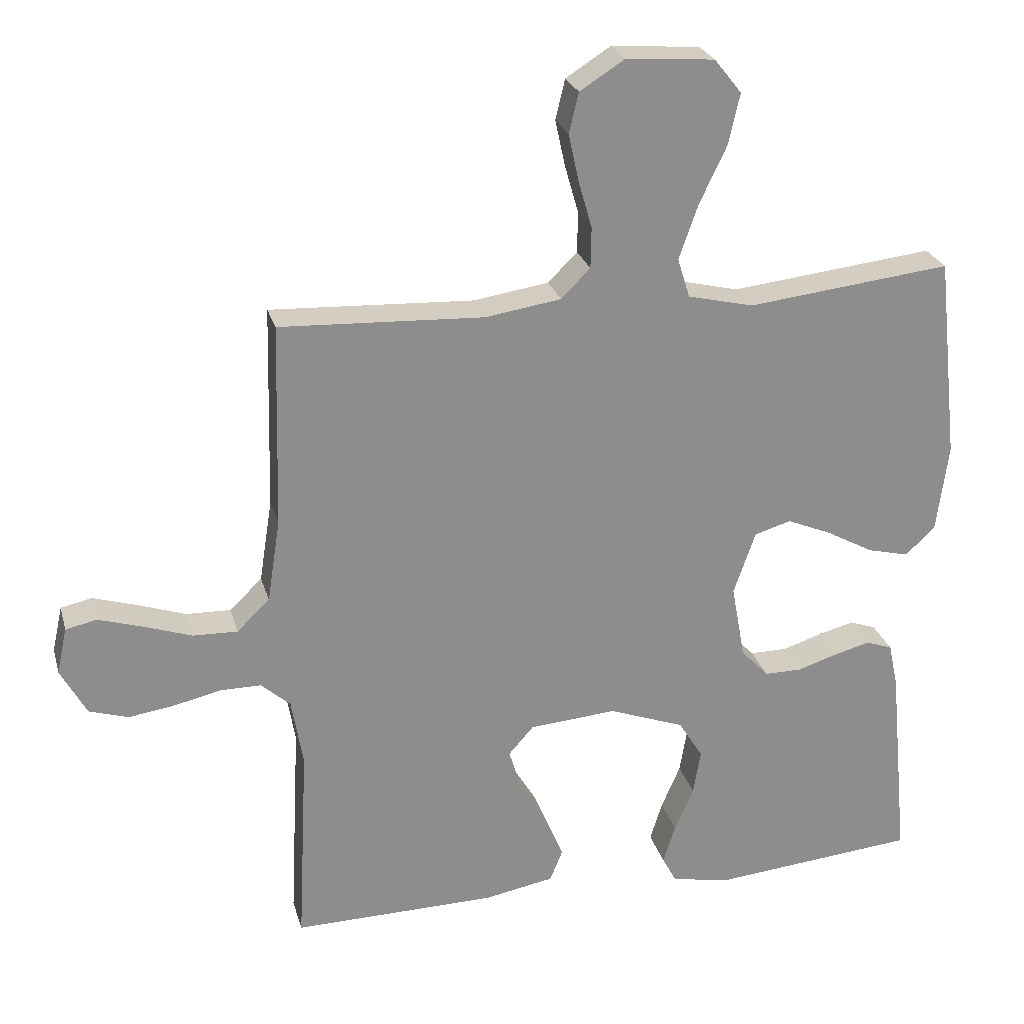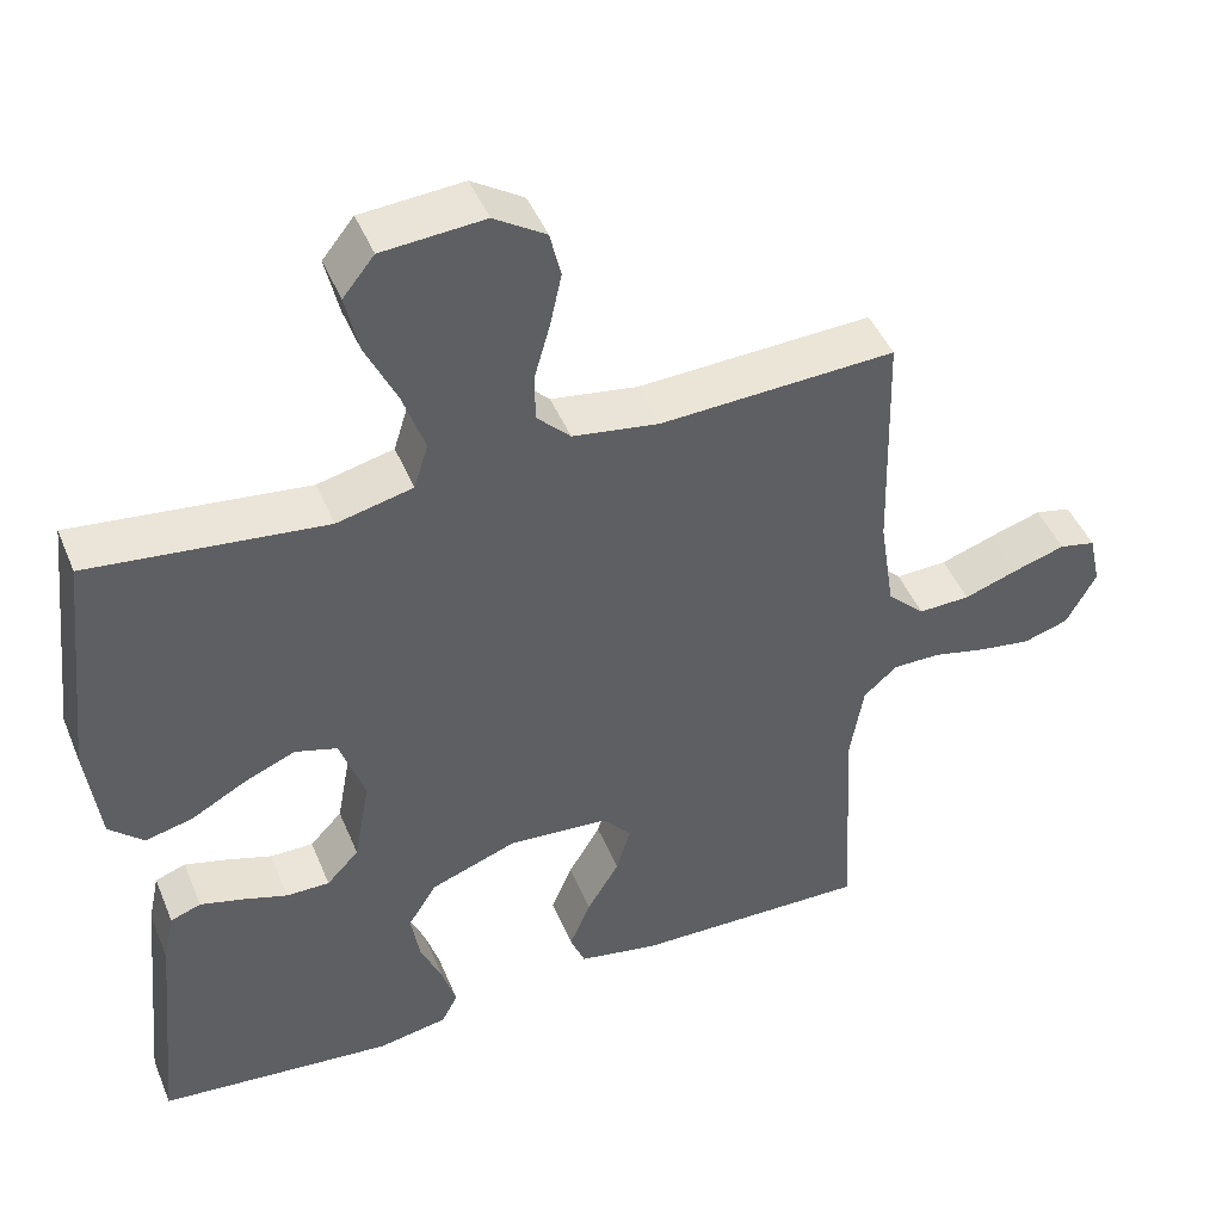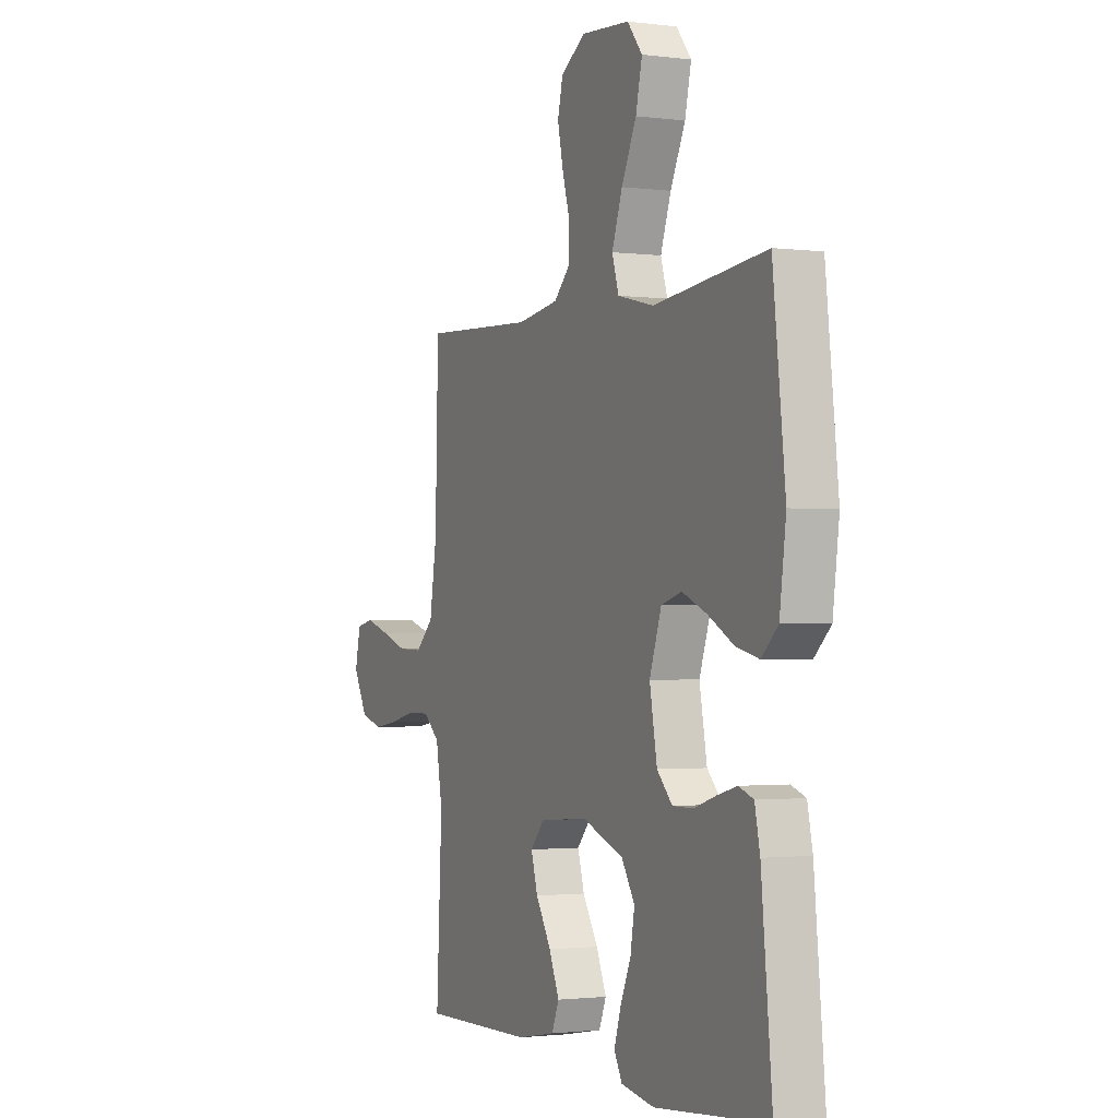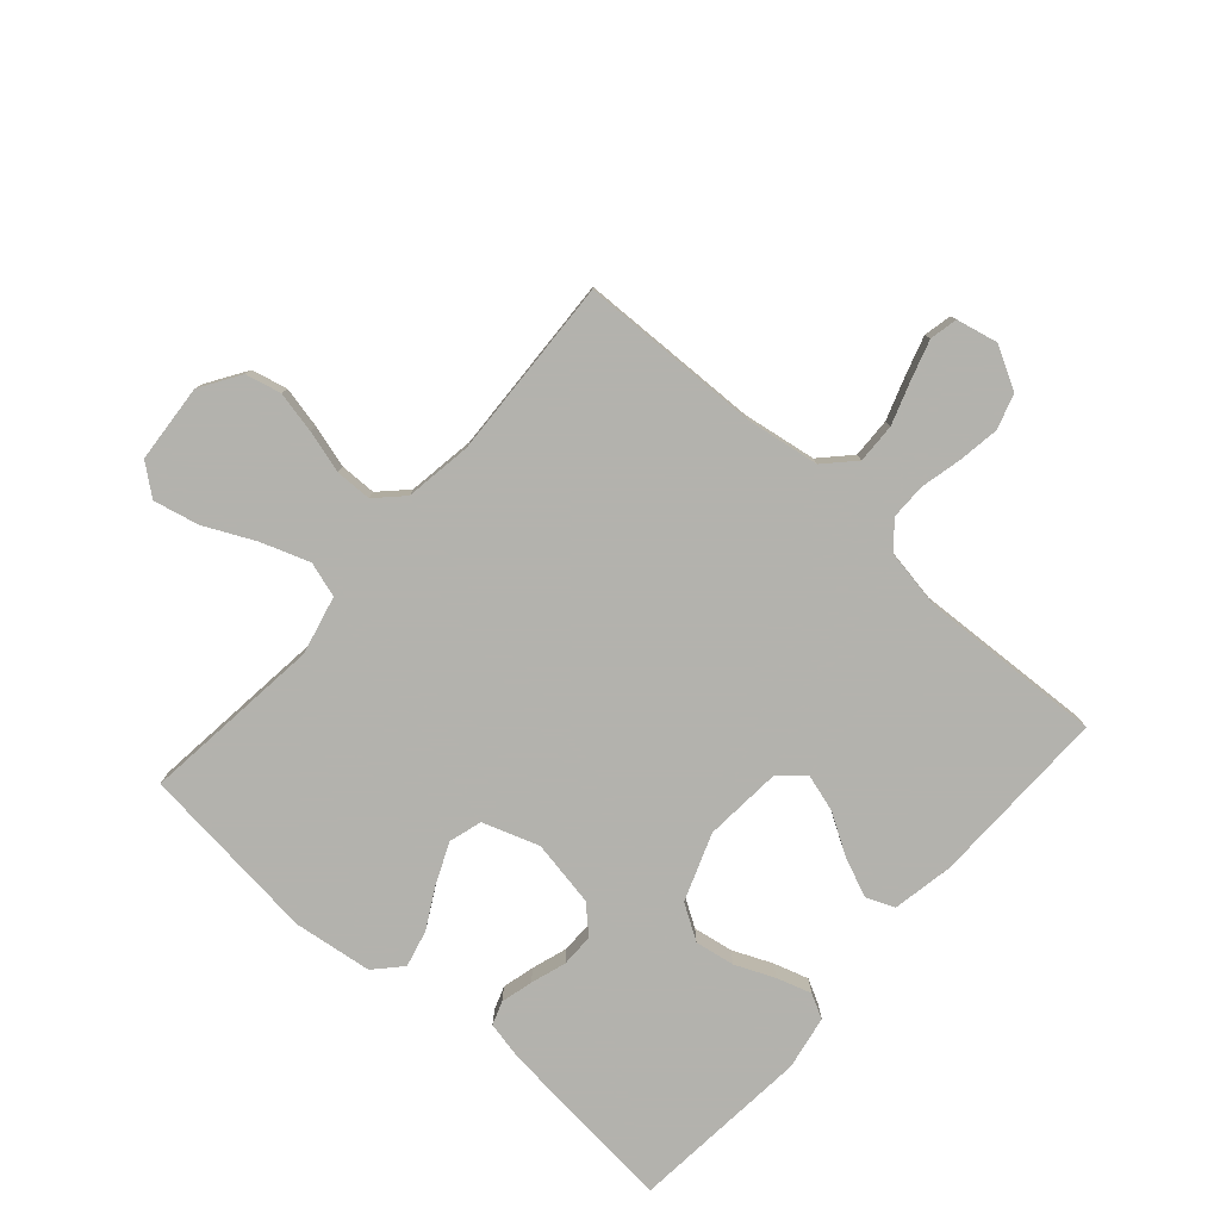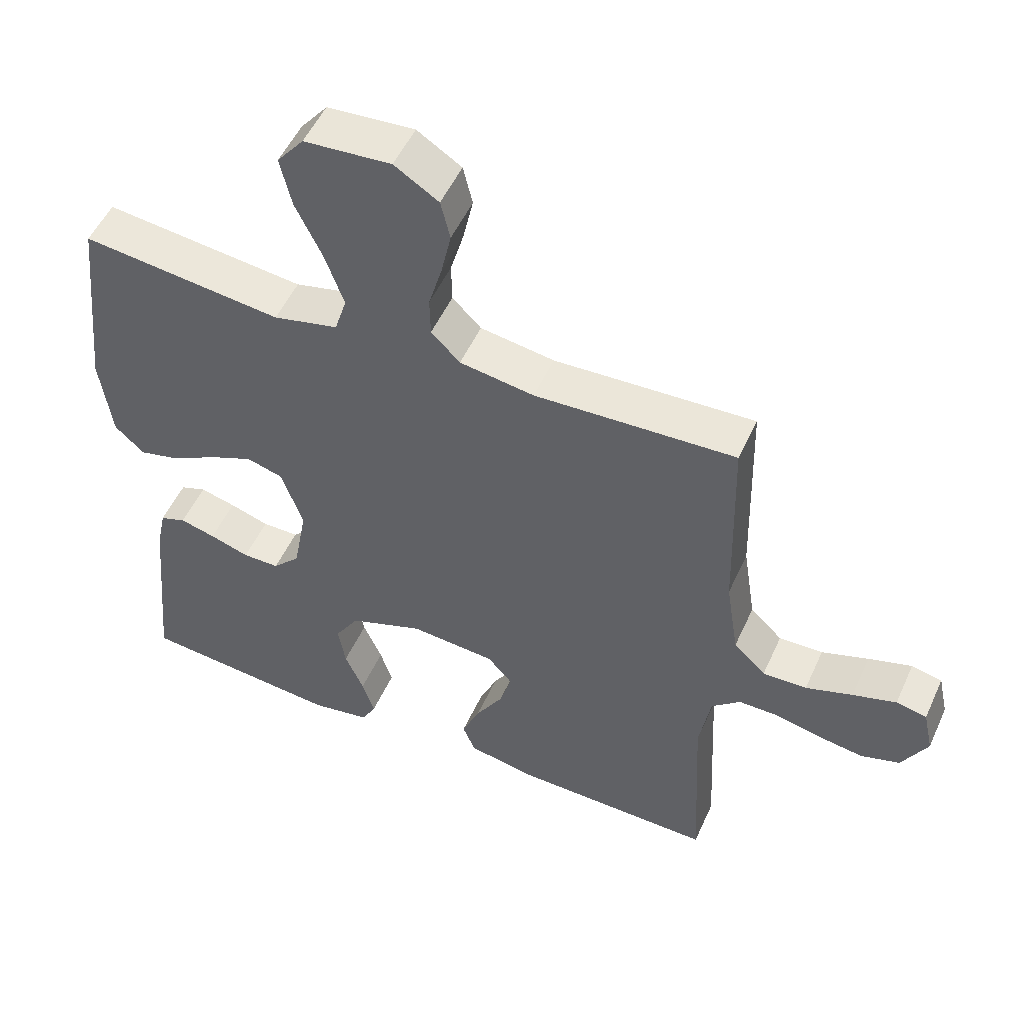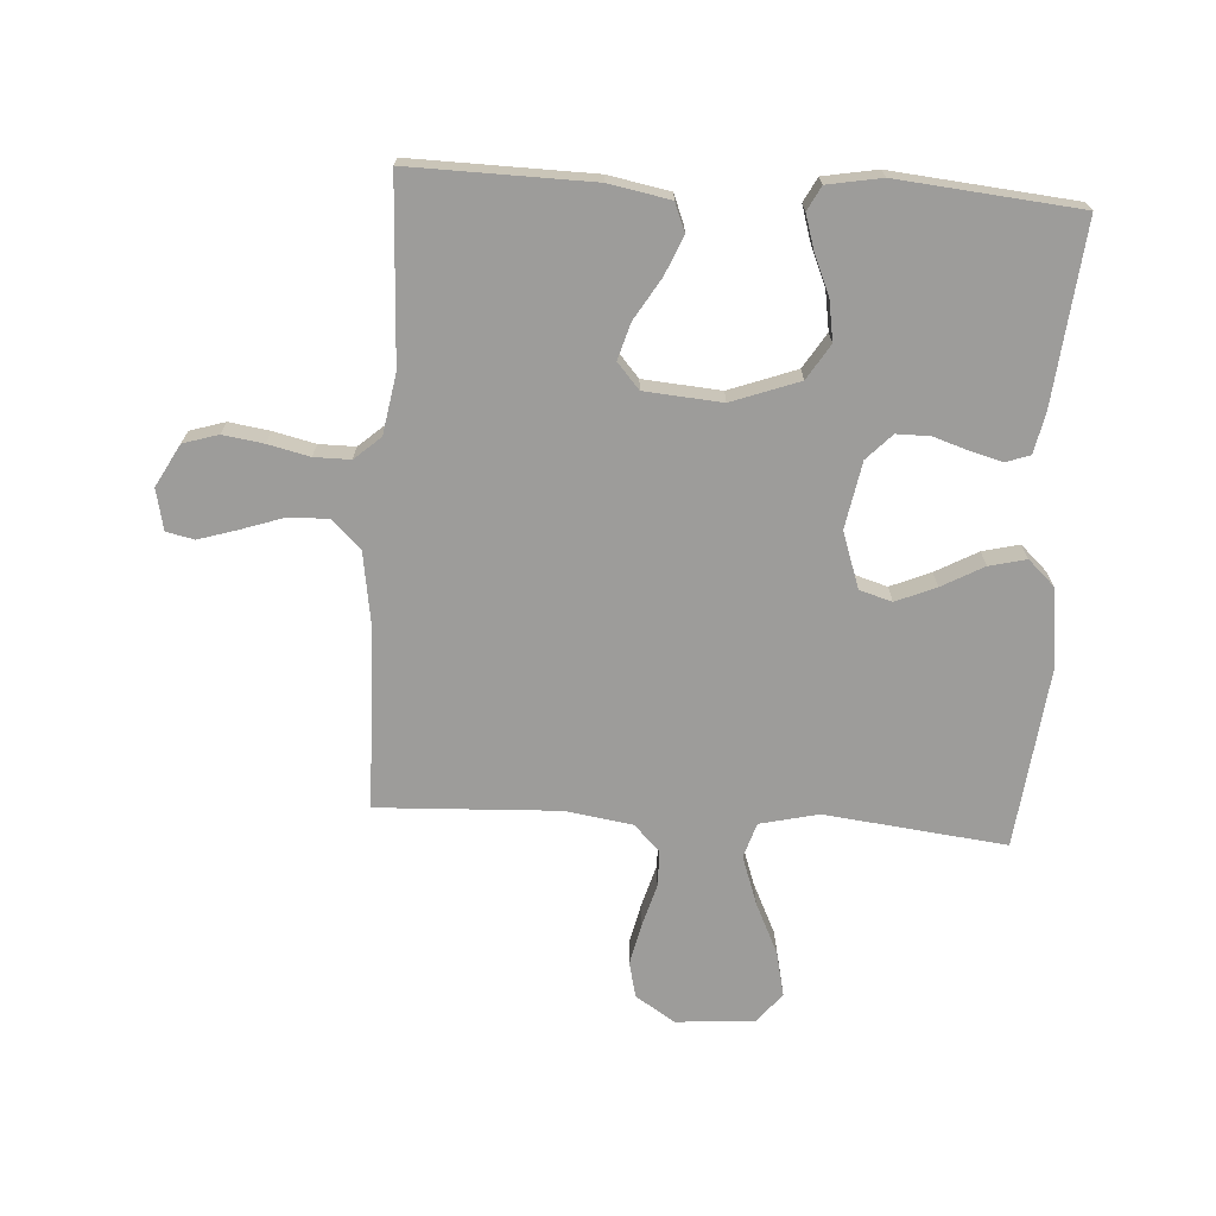
<metadata>
{"format":"obj","ext":"obj","renderer":"f3d","projection":"perspective","resolution":1024,"background":"white","views":[{"elev":25.3,"azim":165.5,"up":"+Z"},{"elev":45.5,"azim":-21.7,"up":"+Z"},{"elev":-1.5,"azim":-115.0,"up":"+Z"},{"elev":-79.4,"azim":48.6,"up":"+Y"},{"elev":52.1,"azim":24.0,"up":"+Z"},{"elev":-70.2,"azim":176.3,"up":"+Y"}]}
</metadata>
<code>
v -0.5 0.07 0.5
v -0.2 0.07 0.466
v -0.103 0.07 0.489
v -0.085 0.07 0.547
v -0.113 0.07 0.627
v -0.153 0.07 0.711
v -0.17 0.07 0.786
v -0.13 0.07 0.836
v 0 0.07 0.846
v 0.066 0.07 0.804
v 0.08 0.07 0.745
v 0.065 0.07 0.676
v 0.045 0.07 0.606
v 0.046 0.07 0.546
v 0.089 0.07 0.503
v 0.2 0.07 0.486
v 0.5 0.07 0.5
v 0.508 0.07 0.2
v 0.527 0.07 0.078
v 0.575 0.07 0.032
v 0.641 0.07 0.034
v 0.711 0.07 0.058
v 0.776 0.07 0.078
v 0.822 0.07 0.068
v 0.837 0.07 0
v 0.799 0.07 -0.07
v 0.741 0.07 -0.088
v 0.674 0.07 -0.078
v 0.605 0.07 -0.062
v 0.545 0.07 -0.062
v 0.502 0.07 -0.1
v 0.485 0.07 -0.2
v 0.5 0.07 -0.5
v 0.2 0.07 -0.495
v 0.098 0.07 -0.476
v 0.079 0.07 -0.429
v 0.106 0.07 -0.365
v 0.147 0.07 -0.297
v 0.165 0.07 -0.236
v 0.128 0.07 -0.194
v 0 0.07 -0.184
v -0.111 0.07 -0.225
v -0.147 0.07 -0.283
v -0.136 0.07 -0.349
v -0.108 0.07 -0.414
v -0.09 0.07 -0.472
v -0.111 0.07 -0.512
v -0.2 0.07 -0.528
v -0.5 0.07 -0.5
v -0.471 0.07 -0.2
v -0.457 0.07 -0.134
v -0.418 0.07 -0.12
v -0.365 0.07 -0.134
v -0.306 0.07 -0.153
v -0.251 0.07 -0.153
v -0.21 0.07 -0.11
v -0.19 0.07 0
v -0.222 0.07 0.093
v -0.276 0.07 0.109
v -0.342 0.07 0.081
v -0.411 0.07 0.043
v -0.472 0.07 0.028
v -0.516 0.07 0.069
v -0.533 0.07 0.2
v -0.5 0 0.5
v -0.2 0 0.466
v -0.103 0 0.489
v -0.085 0 0.547
v -0.113 0 0.627
v -0.153 0 0.711
v -0.17 0 0.786
v -0.13 0 0.836
v 0 0 0.846
v 0.066 0 0.804
v 0.08 0 0.745
v 0.065 0 0.676
v 0.045 0 0.606
v 0.046 0 0.546
v 0.089 0 0.503
v 0.2 0 0.486
v 0.5 0 0.5
v 0.508 0 0.2
v 0.527 0 0.078
v 0.575 0 0.032
v 0.641 0 0.034
v 0.711 0 0.058
v 0.776 0 0.078
v 0.822 0 0.068
v 0.837 0 0
v 0.799 0 -0.07
v 0.741 0 -0.088
v 0.674 0 -0.078
v 0.605 0 -0.062
v 0.545 0 -0.062
v 0.502 0 -0.1
v 0.485 0 -0.2
v 0.5 0 -0.5
v 0.2 0 -0.495
v 0.098 0 -0.476
v 0.079 0 -0.429
v 0.106 0 -0.365
v 0.147 0 -0.297
v 0.165 0 -0.236
v 0.128 0 -0.194
v 0 0 -0.184
v -0.111 0 -0.225
v -0.147 0 -0.283
v -0.136 0 -0.349
v -0.108 0 -0.414
v -0.09 0 -0.472
v -0.111 0 -0.512
v -0.2 0 -0.528
v -0.5 0 -0.5
v -0.471 0 -0.2
v -0.457 0 -0.134
v -0.418 0 -0.12
v -0.365 0 -0.134
v -0.306 0 -0.153
v -0.251 0 -0.153
v -0.21 0 -0.11
v -0.19 0 0
v -0.222 0 0.093
v -0.276 0 0.109
v -0.342 0 0.081
v -0.411 0 0.043
v -0.472 0 0.028
v -0.516 0 0.069
v -0.533 0 0.2
f 63 64 1 2
f 60 61 62 63
f 59 60 63 2
f 58 59 2 3
f 57 58 3 4
f 56 57 4
f 51 52 53 54
f 49 50 51 54
f 49 54 55
f 48 49 55 56
f 44 45 46 47
f 43 44 47 48
f 35 36 37 38
f 35 38 39
f 32 33 34 35
f 31 32 35 39
f 30 31 39 40
f 26 27 28 29
f 24 25 26 29
f 24 29 30
f 21 22 23 24
f 21 24 30 40
f 16 17 18
f 15 16 18 19
f 10 11 12 13
f 8 9 10 13
f 8 13 14
f 5 6 7 8
f 4 5 8 14
f 43 48 56 4
f 20 21 40 41
f 19 20 41 42
f 15 19 42
f 15 42 43
f 4 14 15 43
f 66 65 128 127
f 127 126 125 124
f 66 127 124 123
f 67 66 123 122
f 68 67 122 121
f 68 121 120
f 118 117 116 115
f 118 115 114 113
f 119 118 113
f 120 119 113 112
f 111 110 109 108
f 112 111 108 107
f 102 101 100 99
f 103 102 99
f 99 98 97 96
f 103 99 96 95
f 104 103 95 94
f 93 92 91 90
f 93 90 89 88
f 94 93 88
f 88 87 86 85
f 104 94 88 85
f 82 81 80
f 83 82 80 79
f 77 76 75 74
f 77 74 73 72
f 78 77 72
f 72 71 70 69
f 78 72 69 68
f 68 120 112 107
f 105 104 85 84
f 106 105 84 83
f 106 83 79
f 107 106 79
f 107 79 78 68
f 1 65 66 2
f 2 66 67 3
f 3 67 68 4
f 4 68 69 5
f 5 69 70 6
f 6 70 71 7
f 7 71 72 8
f 8 72 73 9
f 9 73 74 10
f 10 74 75 11
f 11 75 76 12
f 12 76 77 13
f 13 77 78 14
f 14 78 79 15
f 15 79 80 16
f 16 80 81 17
f 17 81 82 18
f 18 82 83 19
f 19 83 84 20
f 20 84 85 21
f 21 85 86 22
f 22 86 87 23
f 23 87 88 24
f 24 88 89 25
f 25 89 90 26
f 26 90 91 27
f 27 91 92 28
f 28 92 93 29
f 29 93 94 30
f 30 94 95 31
f 31 95 96 32
f 32 96 97 33
f 33 97 98 34
f 34 98 99 35
f 35 99 100 36
f 36 100 101 37
f 37 101 102 38
f 38 102 103 39
f 39 103 104 40
f 40 104 105 41
f 41 105 106 42
f 42 106 107 43
f 43 107 108 44
f 44 108 109 45
f 45 109 110 46
f 46 110 111 47
f 47 111 112 48
f 48 112 113 49
f 49 113 114 50
f 50 114 115 51
f 51 115 116 52
f 52 116 117 53
f 53 117 118 54
f 54 118 119 55
f 55 119 120 56
f 56 120 121 57
f 57 121 122 58
f 58 122 123 59
f 59 123 124 60
f 60 124 125 61
f 61 125 126 62
f 62 126 127 63
f 63 127 128 64
f 64 128 65 1

</code>
